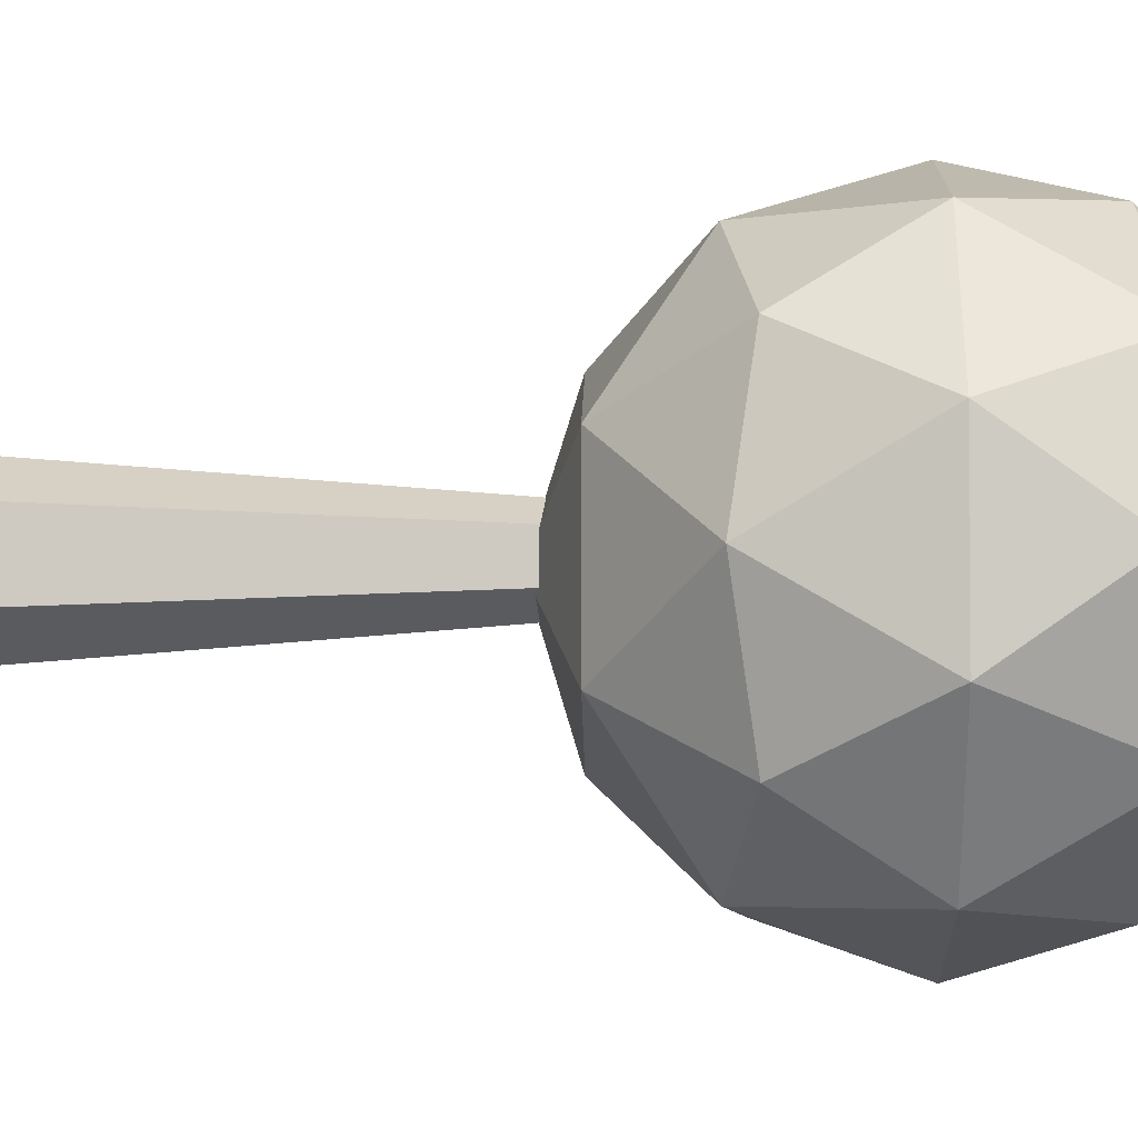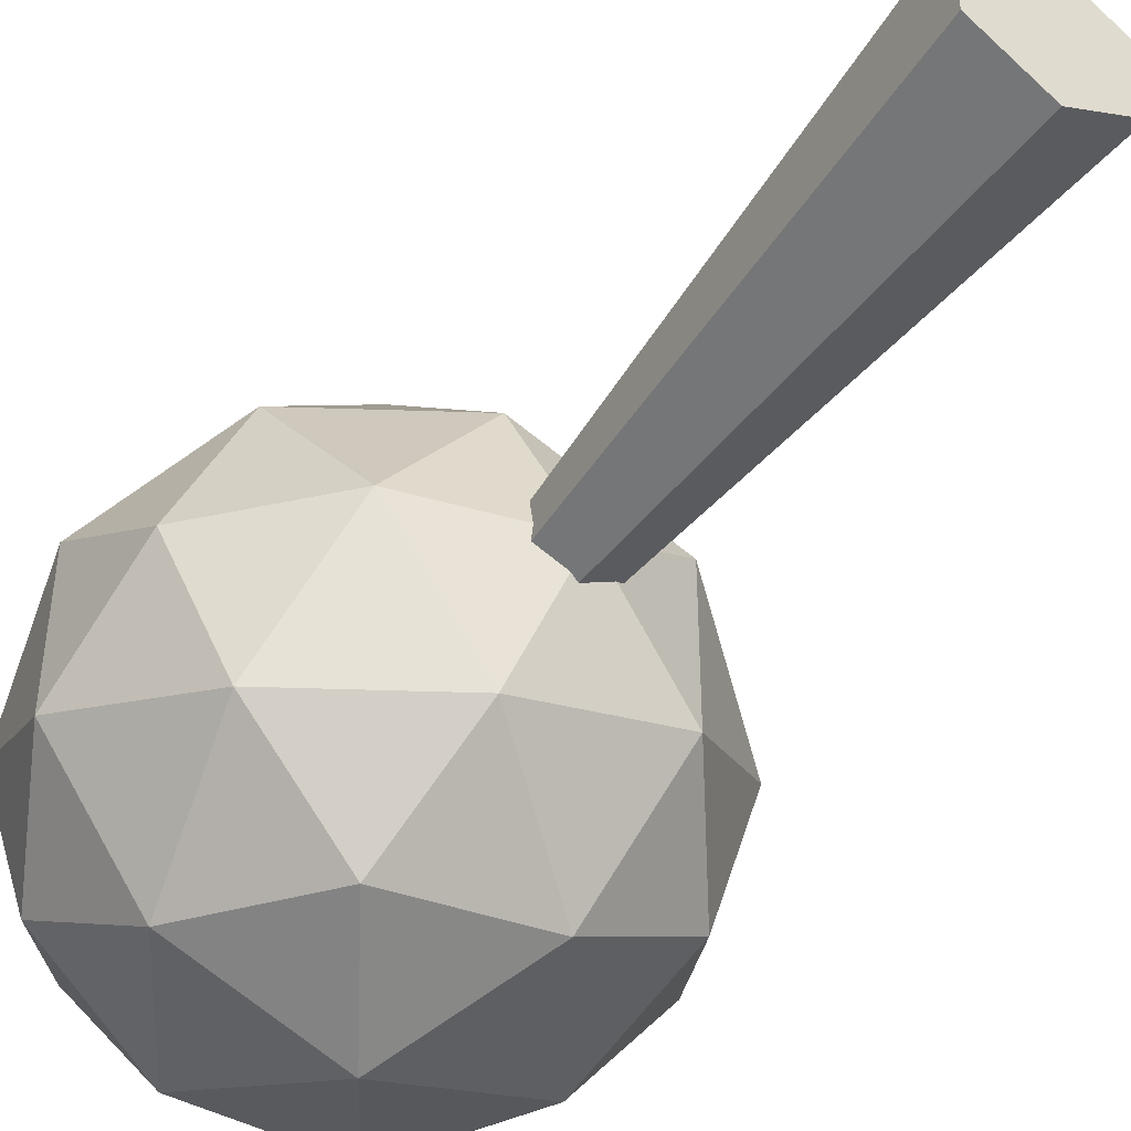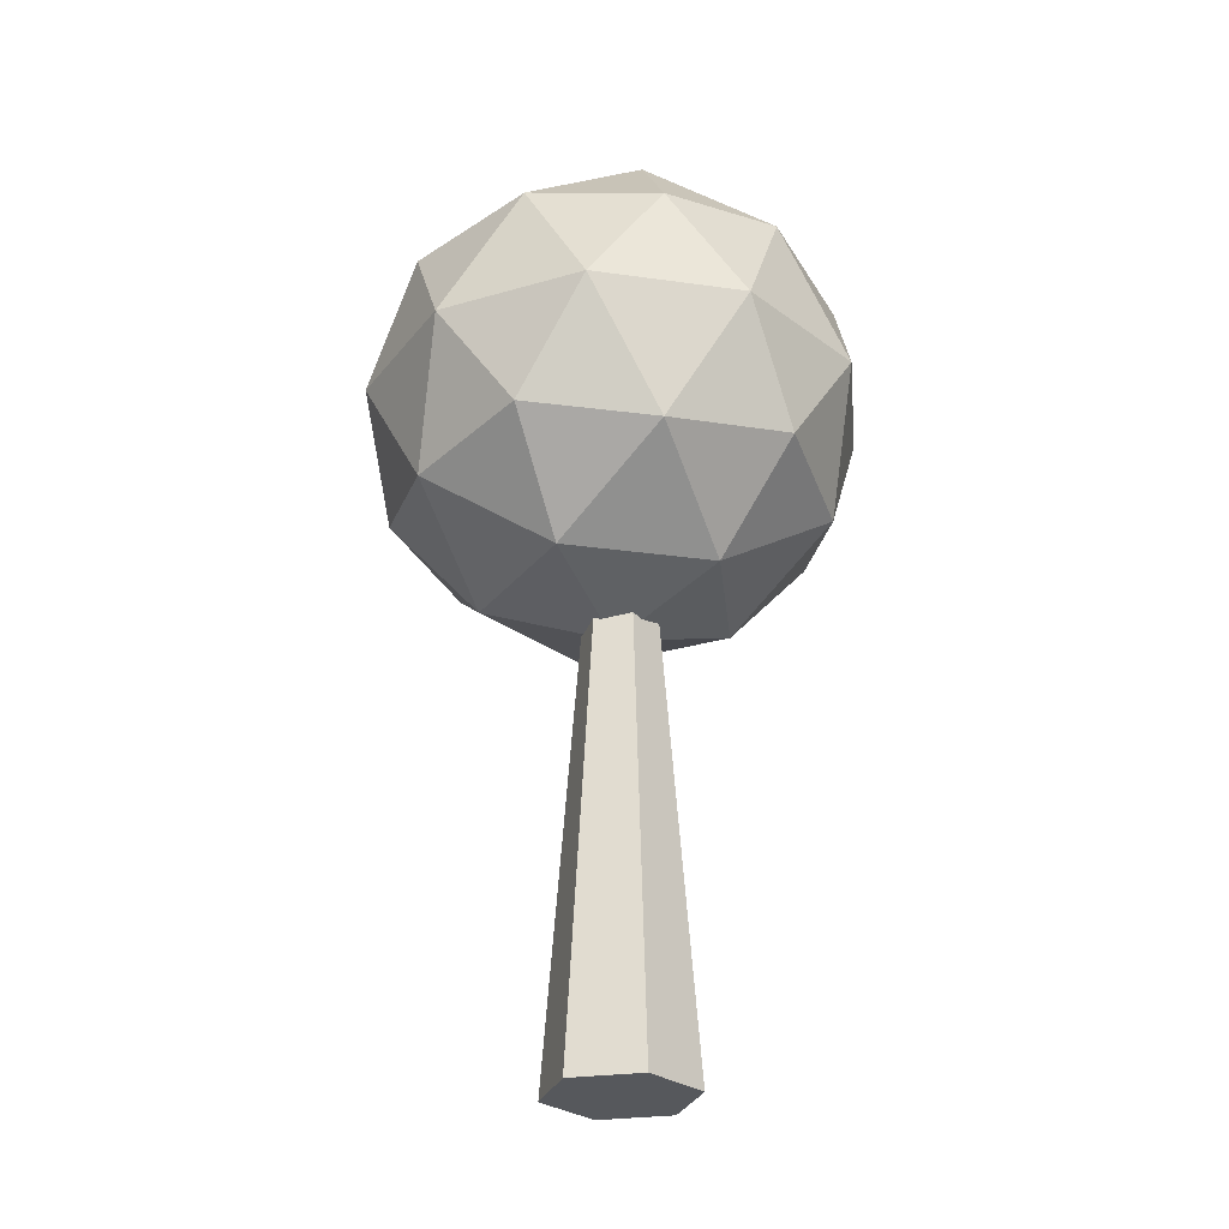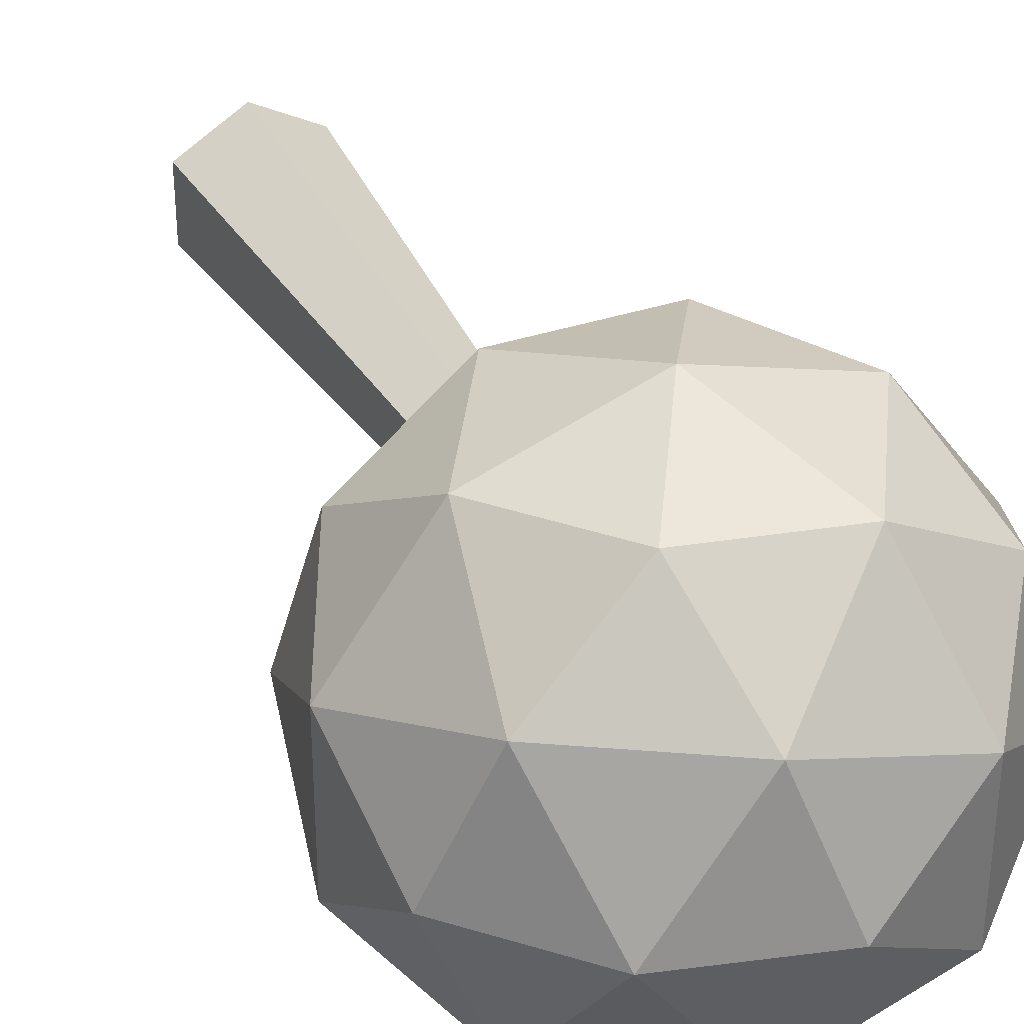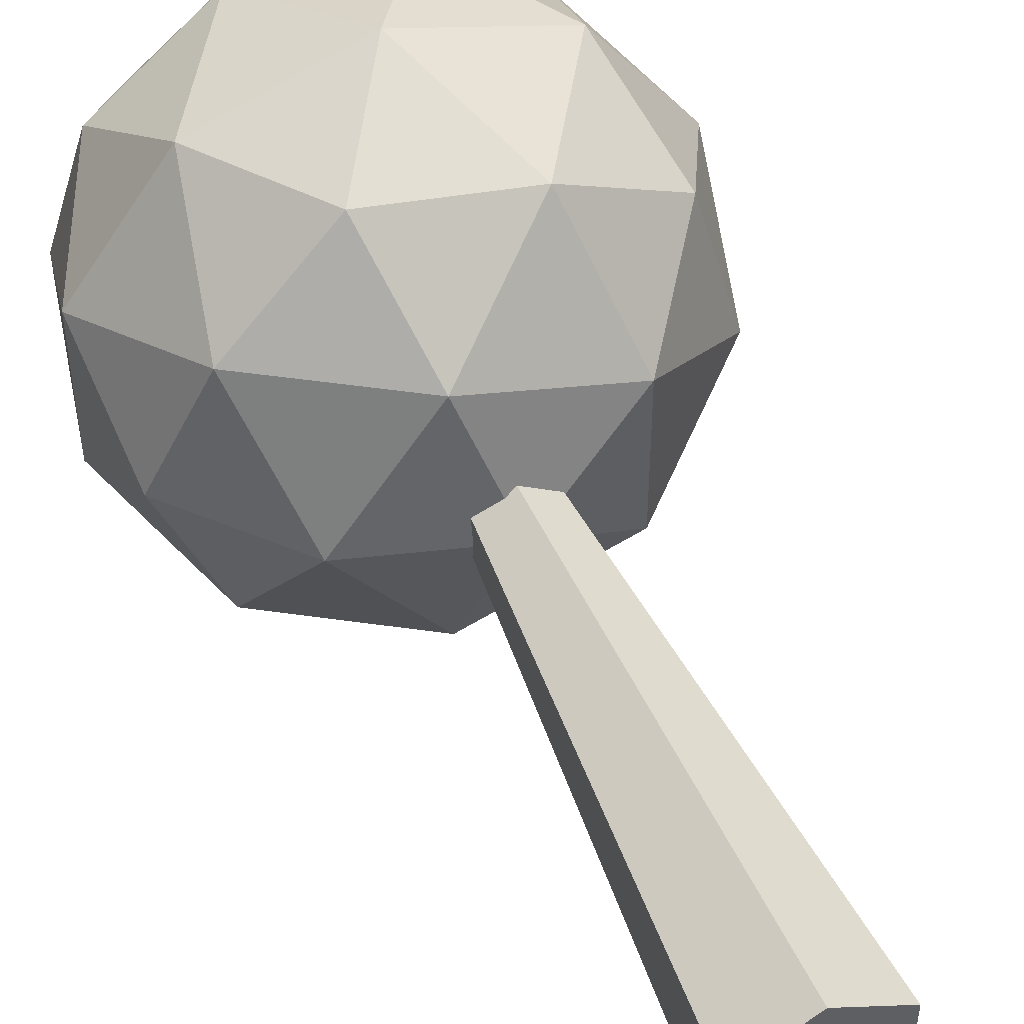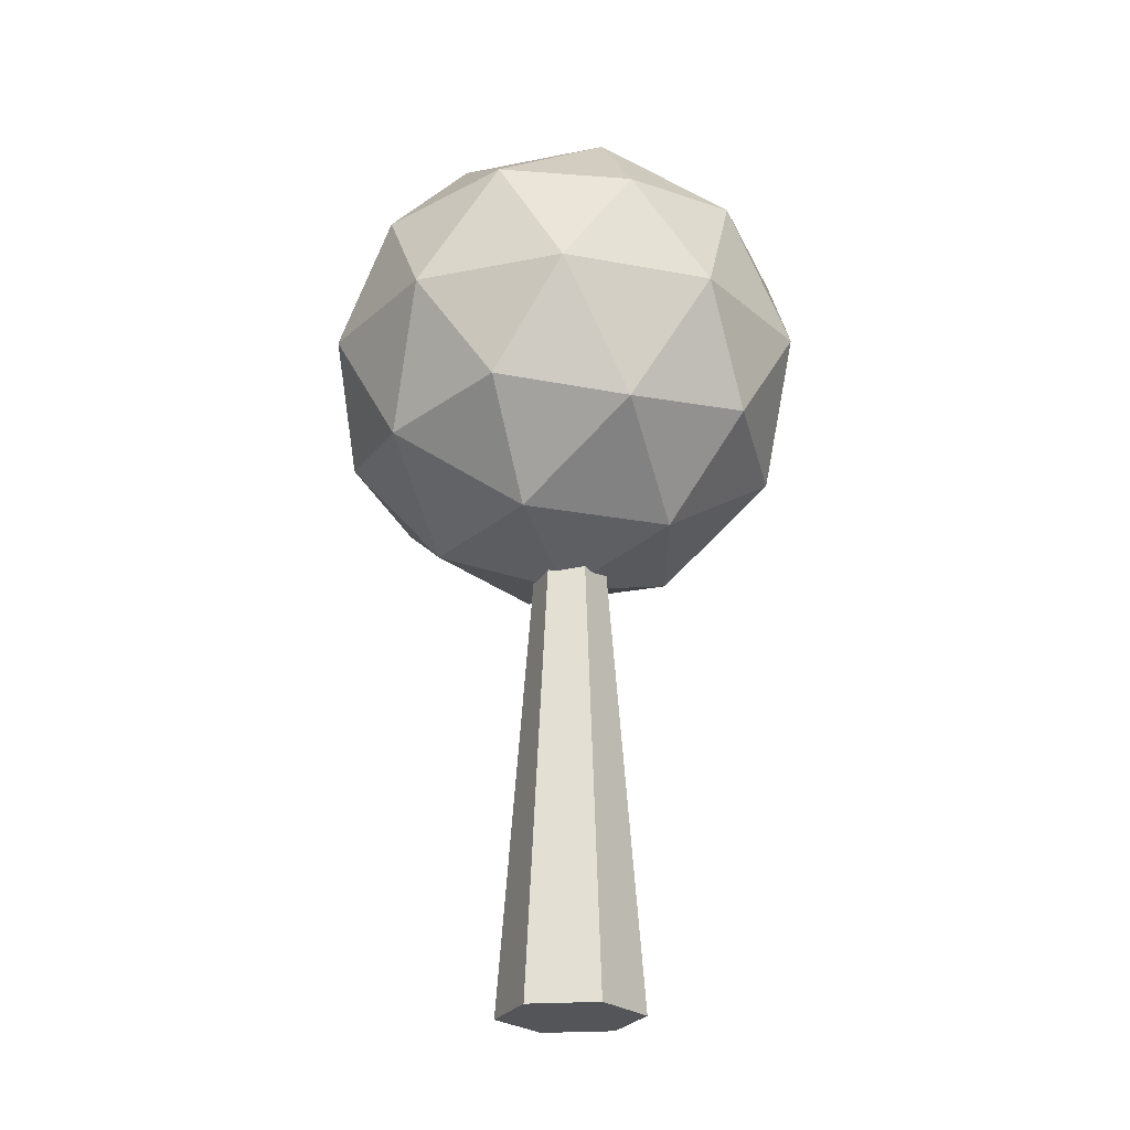
<metadata>
{"format":"obj","ext":"obj","renderer":"f3d","projection":"perspective","resolution":1024,"background":"white","views":[{"elev":-3.8,"azim":91.1,"up":"+Z"},{"elev":-46.9,"azim":-33.8,"up":"+Z"},{"elev":-28.3,"azim":-138.1,"up":"+Y"},{"elev":35.7,"azim":154.4,"up":"+Z"},{"elev":50.2,"azim":-22.8,"up":"+Z"},{"elev":-24.2,"azim":-143.5,"up":"+Y"}]}
</metadata>
<code>
o Cylinder
v 0.009564 1.981 -0.02345
v -0.7283 1.417 -0.5596
v 0.2914 1.417 -0.8909
v 0.9217 1.417 -0.02345
v 0.2914 1.417 0.844
v -0.7283 1.417 0.5127
v -0.2723 0.505 -0.8909
v 0.7475 0.505 -0.5596
v 0.7475 0.505 0.5127
v -0.2723 0.505 0.844
v -0.9025 0.505 -0.02345
v 0.009564 -0.05871 -0.02345
v 0.1752 1.829 -0.5333
v -0.4242 1.829 -0.3386
v -0.2585 1.497 -0.8485
v -0.8579 1.497 -0.02345
v -0.4242 1.829 0.2917
v 0.5457 1.829 -0.02345
v 0.7114 1.497 -0.5333
v 0.1752 1.829 0.4864
v 0.7114 1.497 0.4864
v -0.2585 1.497 0.8016
v -0.9603 0.9611 -0.3386
v -0.9603 0.9611 0.2917
v 0.009564 0.9611 -1.043
v -0.5898 0.9611 -0.8485
v 0.9794 0.9611 -0.3386
v 0.609 0.9611 -0.8485
v 0.609 0.9611 0.8016
v 0.9794 0.9611 0.2917
v -0.5898 0.9611 0.8016
v 0.009564 0.9611 0.9963
v -0.6922 0.4249 -0.5333
v 0.2776 0.4249 -0.8485
v 0.877 0.4249 -0.02345
v 0.2776 0.4249 0.8016
v -0.6922 0.4249 0.4864
v -0.1561 0.09359 -0.5333
v -0.5266 0.09359 -0.02345
v 0.4433 0.09359 -0.3386
v 0.4433 0.09359 0.2917
v -0.1561 0.09359 0.4864
v 0 -1.868 -0.3
v 0 0.5279 -0.1139
v 0.2598 -1.868 -0.15
v 0.09866 0.5279 -0.05696
v 0.2598 -1.868 0.15
v 0.09866 0.5279 0.05696
v -0 -1.868 0.3
v -0 0.5279 0.1139
v -0.2598 -1.868 0.15
v -0.09866 0.5279 0.05696
v -0.2598 -1.868 -0.15
v -0.09866 0.5279 -0.05696
f 1 14 13
f 2 14 16
f 1 13 18
f 1 18 20
f 1 20 17
f 2 16 23
f 3 15 25
f 4 19 27
f 5 21 29
f 6 22 31
f 2 23 26
f 3 25 28
f 4 27 30
f 5 29 32
f 6 31 24
f 7 33 38
f 8 34 40
f 9 35 41
f 10 36 42
f 11 37 39
f 39 42 12
f 39 37 42
f 37 10 42
f 42 41 12
f 42 36 41
f 36 9 41
f 41 40 12
f 41 35 40
f 35 8 40
f 40 38 12
f 40 34 38
f 34 7 38
f 38 39 12
f 38 33 39
f 33 11 39
f 24 37 11
f 24 31 37
f 31 10 37
f 32 36 10
f 32 29 36
f 29 9 36
f 30 35 9
f 30 27 35
f 27 8 35
f 28 34 8
f 28 25 34
f 25 7 34
f 26 33 7
f 26 23 33
f 23 11 33
f 31 32 10
f 31 22 32
f 22 5 32
f 29 30 9
f 29 21 30
f 21 4 30
f 27 28 8
f 27 19 28
f 19 3 28
f 25 26 7
f 25 15 26
f 15 2 26
f 23 24 11
f 23 16 24
f 16 6 24
f 17 22 6
f 17 20 22
f 20 5 22
f 20 21 5
f 20 18 21
f 18 4 21
f 18 19 4
f 18 13 19
f 13 3 19
f 16 17 6
f 16 14 17
f 14 1 17
f 13 15 3
f 13 14 15
f 14 2 15
f 43 44 46 45
f 45 46 48 47
f 47 48 50 49
f 49 50 52 51
f 46 44 54 52 50 48
f 51 52 54 53
f 53 54 44 43
f 43 45 47 49 51 53

</code>
